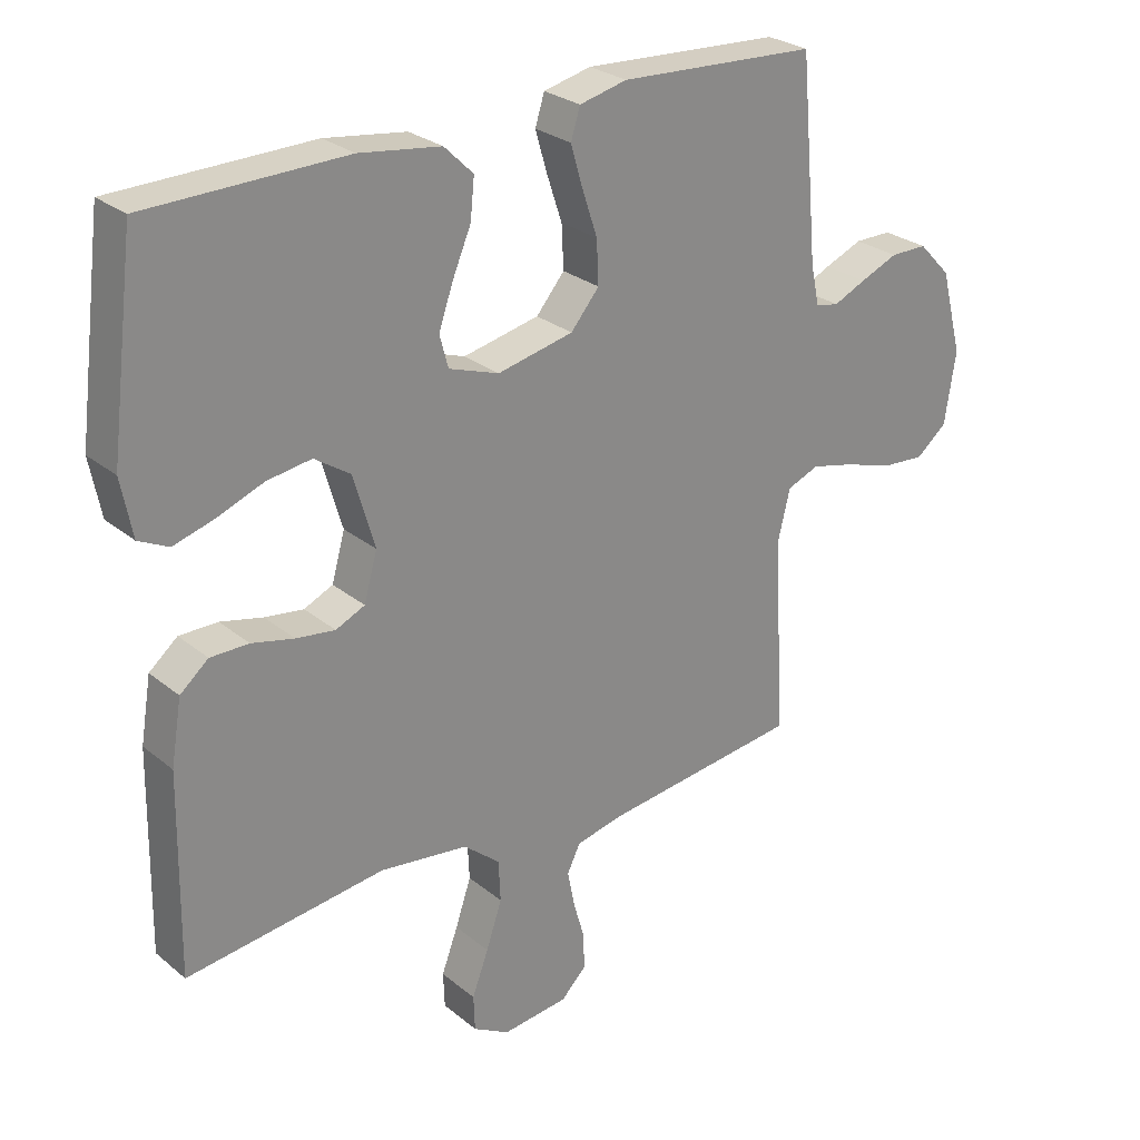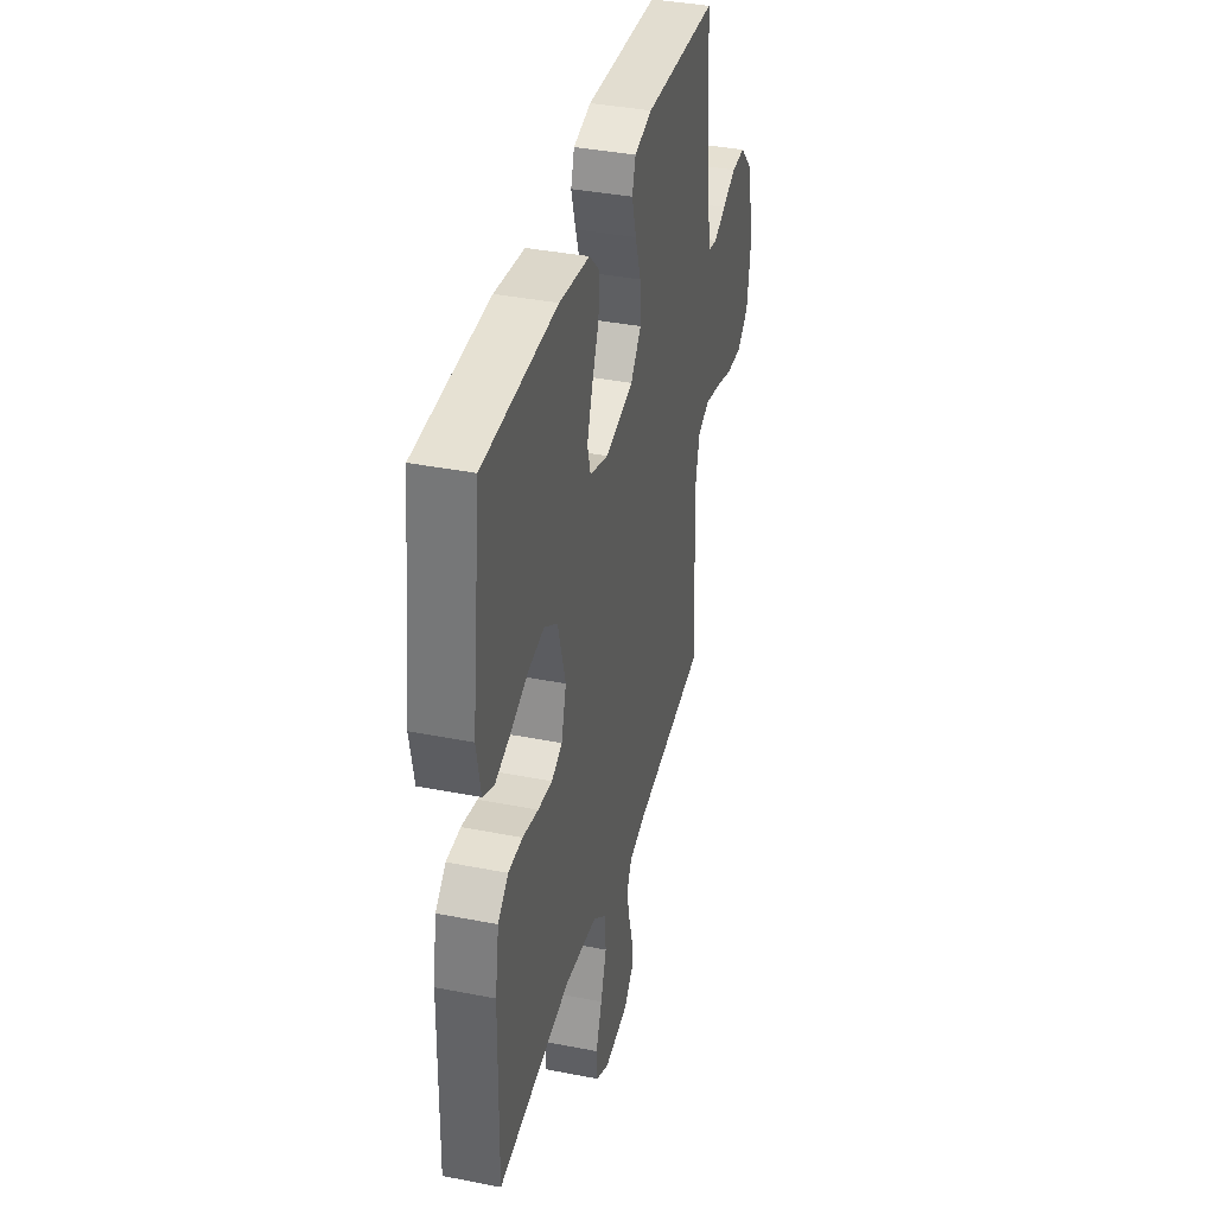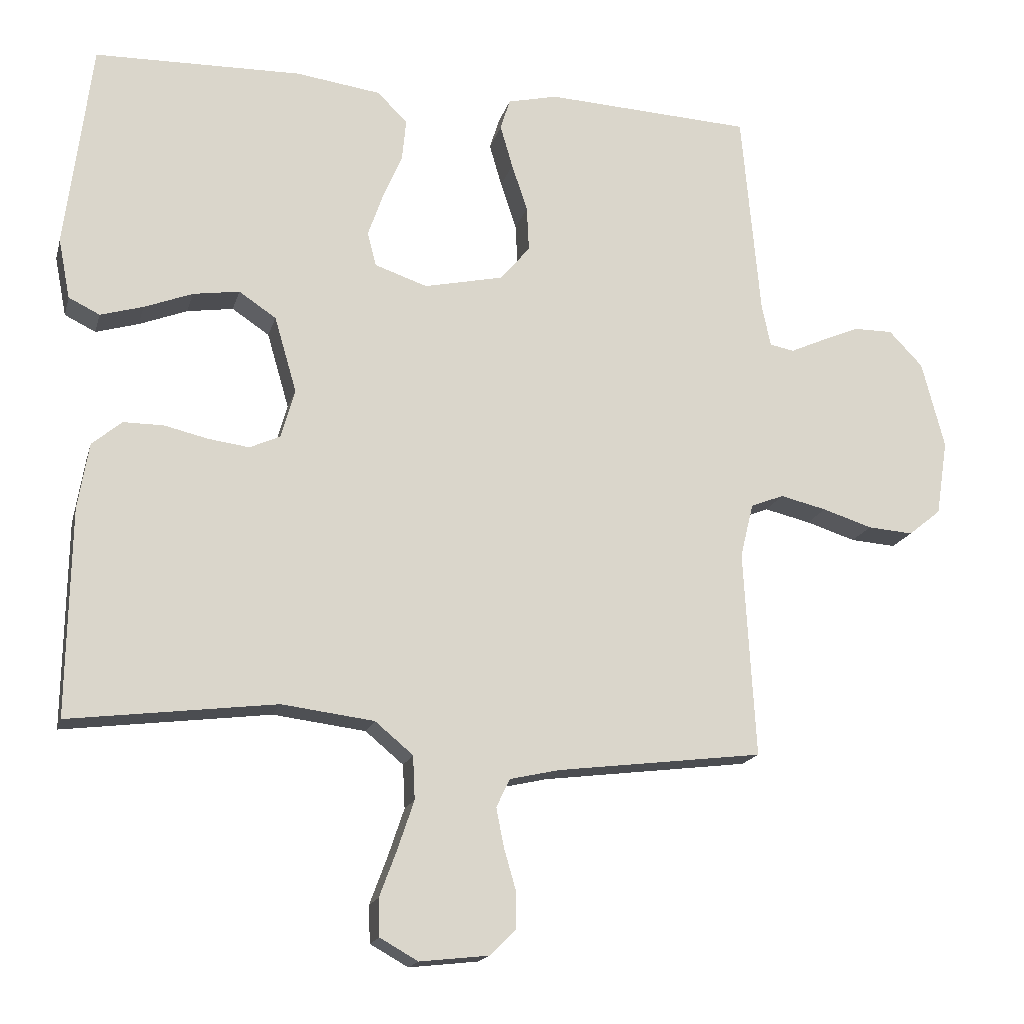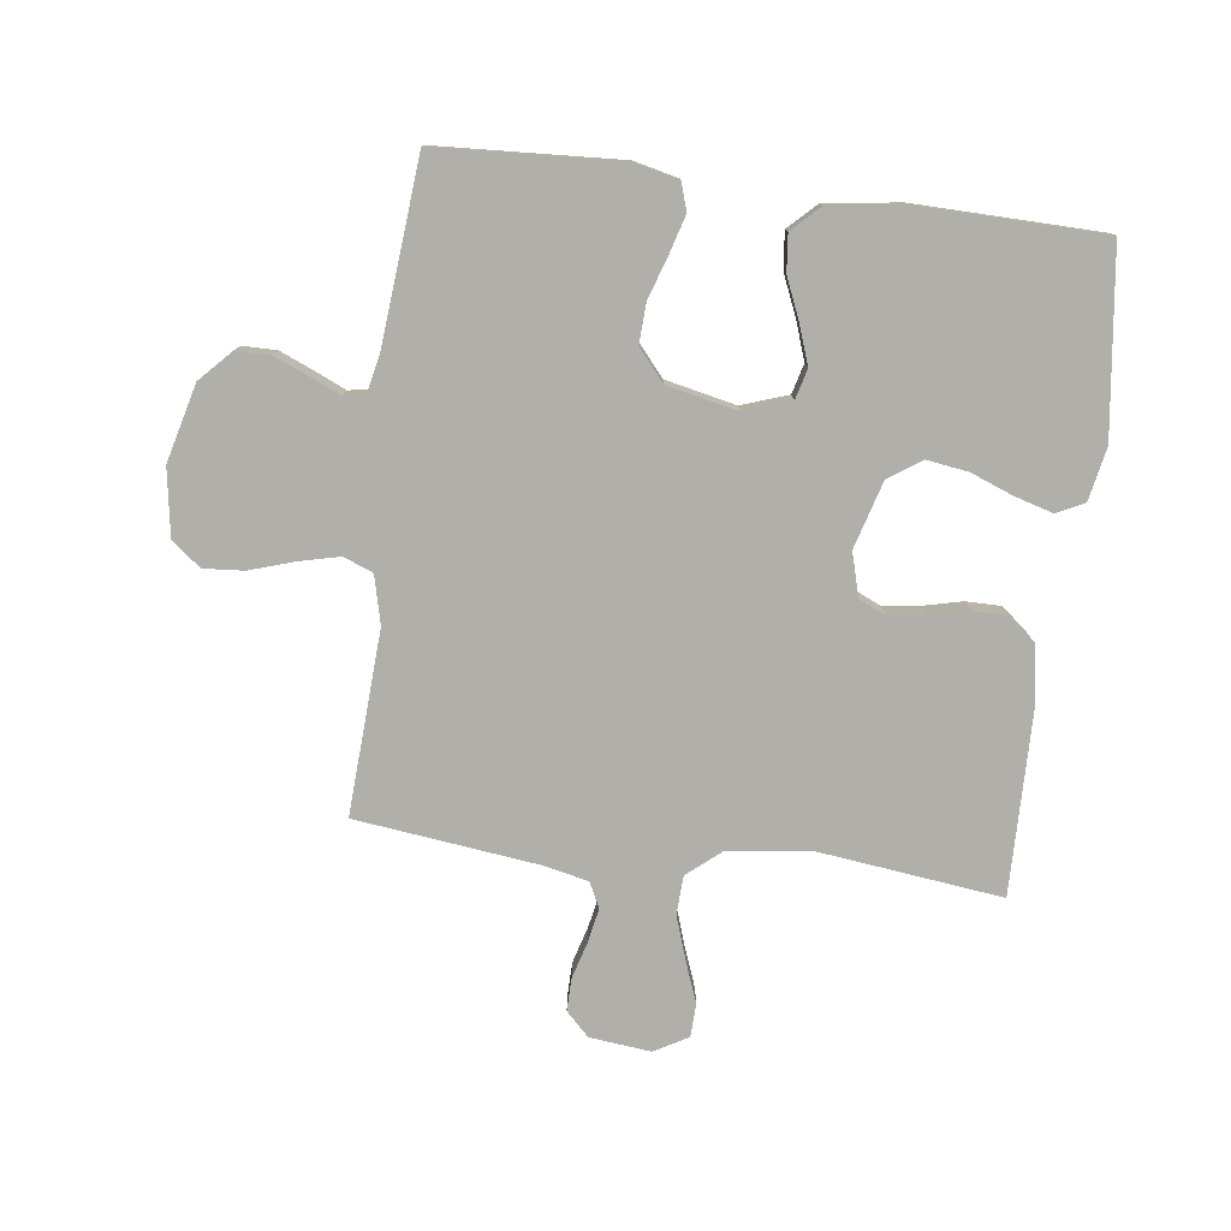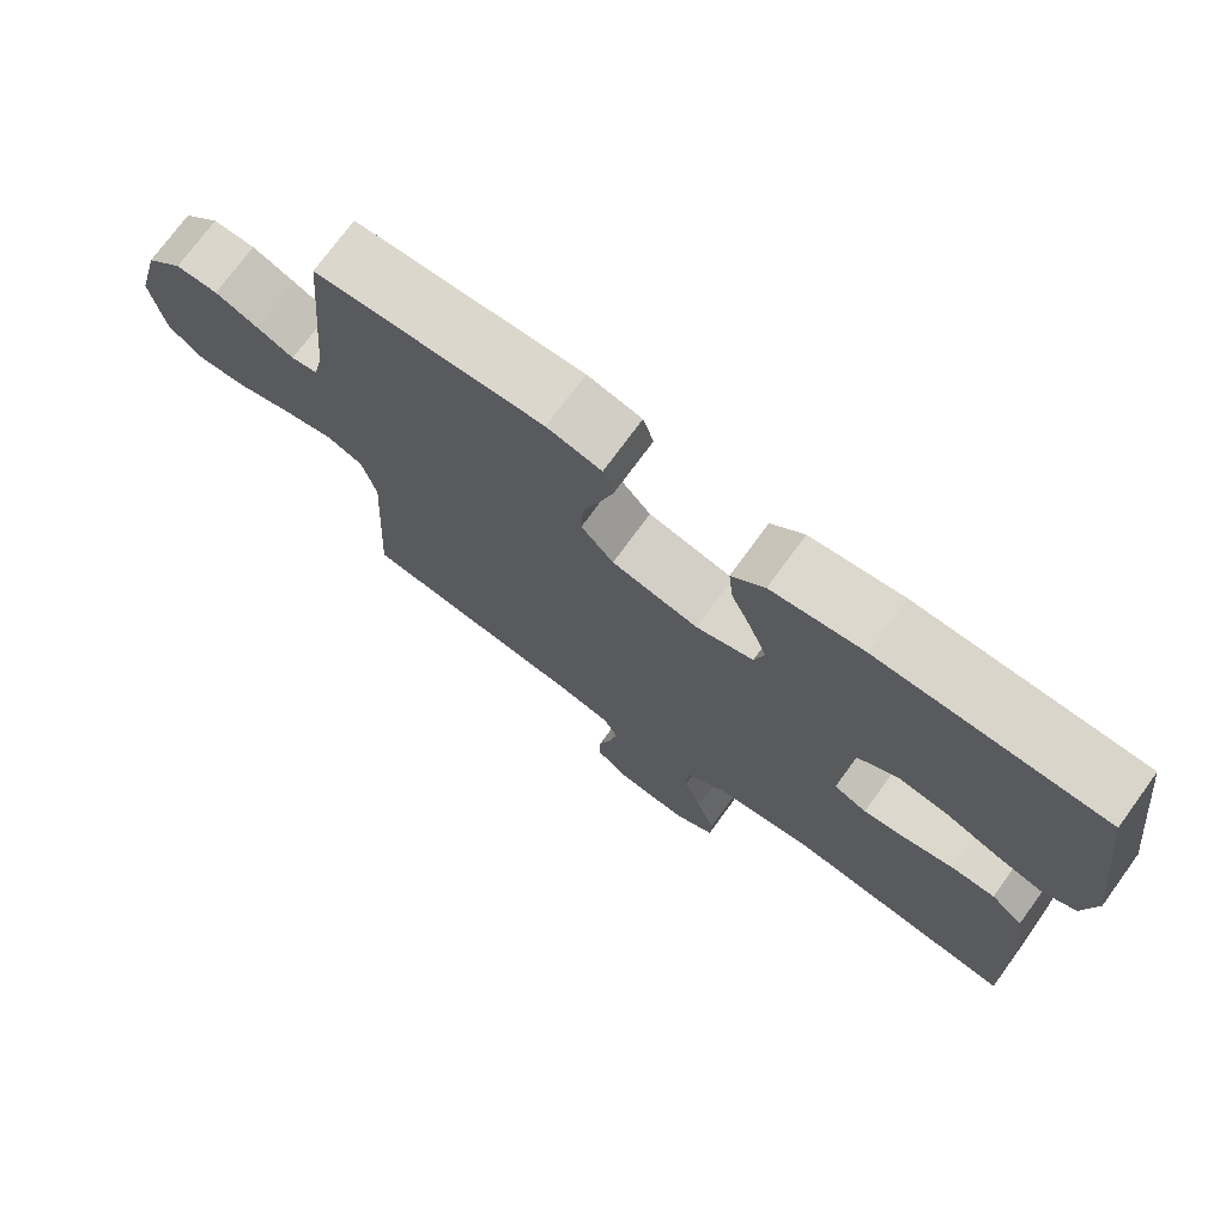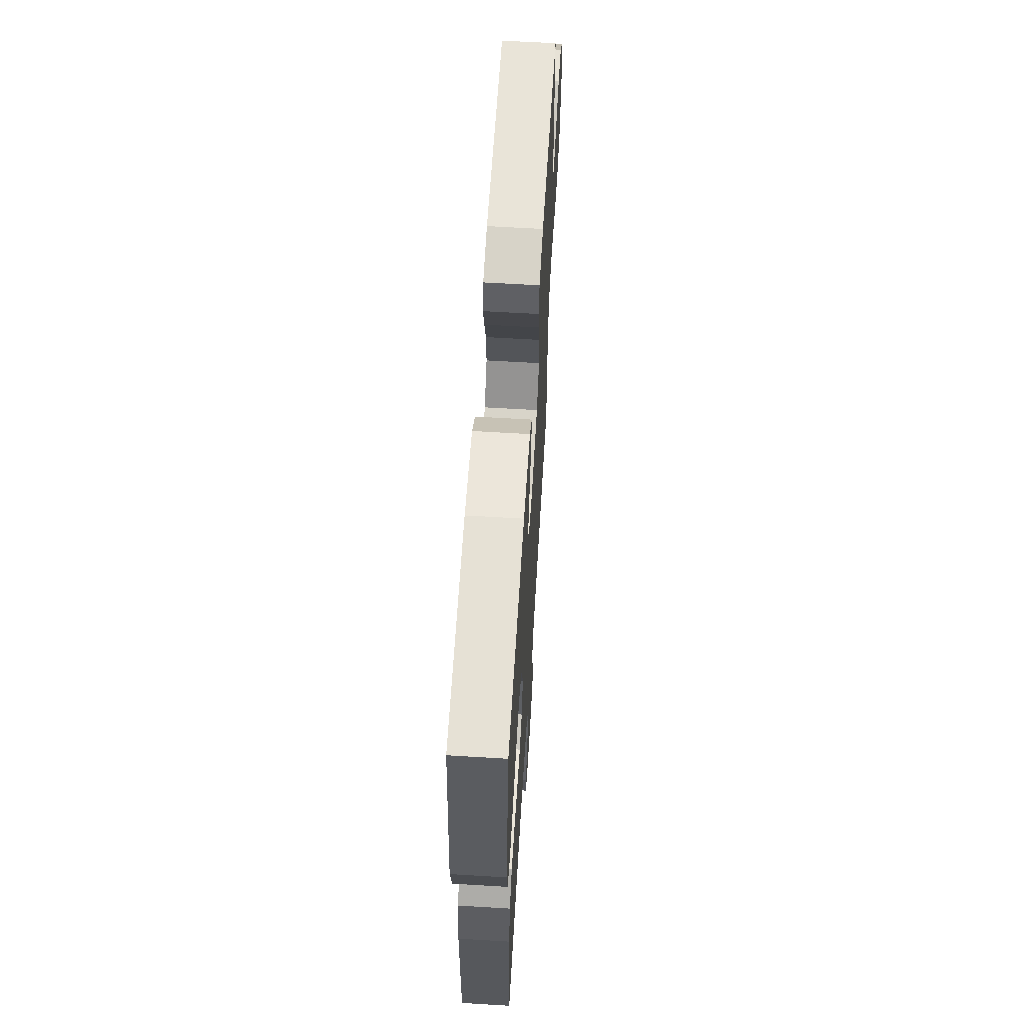
<metadata>
{"format":"obj","ext":"obj","renderer":"f3d","projection":"perspective","resolution":1024,"background":"white","views":[{"elev":26.9,"azim":141.3,"up":"+Z"},{"elev":37.8,"azim":104.1,"up":"+Z"},{"elev":-17.0,"azim":166.0,"up":"+Z"},{"elev":-78.0,"azim":-7.2,"up":"+Y"},{"elev":74.0,"azim":36.1,"up":"+Z"},{"elev":63.0,"azim":93.5,"up":"+Z"}]}
</metadata>
<code>
v -0.5 0.07 0.5
v -0.2 0.07 0.516
v -0.128 0.07 0.499
v -0.114 0.07 0.454
v -0.132 0.07 0.392
v -0.155 0.07 0.323
v -0.158 0.07 0.258
v -0.115 0.07 0.207
v 0 0.07 0.182
v 0.076 0.07 0.208
v 0.089 0.07 0.257
v 0.067 0.07 0.32
v 0.039 0.07 0.386
v 0.033 0.07 0.446
v 0.077 0.07 0.489
v 0.2 0.07 0.506
v 0.5 0.07 0.5
v 0.538 0.07 0.2
v 0.521 0.07 0.113
v 0.476 0.07 0.091
v 0.414 0.07 0.109
v 0.344 0.07 0.136
v 0.277 0.07 0.146
v 0.223 0.07 0.11
v 0.191 0.07 0
v 0.211 0.07 -0.071
v 0.255 0.07 -0.091
v 0.314 0.07 -0.083
v 0.378 0.07 -0.068
v 0.436 0.07 -0.068
v 0.479 0.07 -0.104
v 0.495 0.07 -0.2
v 0.5 0.07 -0.5
v 0.2 0.07 -0.463
v 0.066 0.07 -0.48
v 0.011 0.07 -0.526
v 0.008 0.07 -0.589
v 0.032 0.07 -0.66
v 0.057 0.07 -0.727
v 0.055 0.07 -0.781
v 0 0.07 -0.812
v -0.1 0.07 -0.801
v -0.138 0.07 -0.763
v -0.137 0.07 -0.709
v -0.12 0.07 -0.65
v -0.109 0.07 -0.594
v -0.129 0.07 -0.553
v -0.2 0.07 -0.537
v -0.5 0.07 -0.5
v -0.483 0.07 -0.2
v -0.502 0.07 -0.122
v -0.55 0.07 -0.103
v -0.617 0.07 -0.119
v -0.689 0.07 -0.142
v -0.755 0.07 -0.147
v -0.802 0.07 -0.109
v -0.819 0.07 0
v -0.786 0.07 0.127
v -0.737 0.07 0.178
v -0.681 0.07 0.178
v -0.624 0.07 0.154
v -0.575 0.07 0.132
v -0.54 0.07 0.139
v -0.527 0.07 0.2
v -0.5 0 0.5
v -0.2 0 0.516
v -0.128 0 0.499
v -0.114 0 0.454
v -0.132 0 0.392
v -0.155 0 0.323
v -0.158 0 0.258
v -0.115 0 0.207
v 0 0 0.182
v 0.076 0 0.208
v 0.089 0 0.257
v 0.067 0 0.32
v 0.039 0 0.386
v 0.033 0 0.446
v 0.077 0 0.489
v 0.2 0 0.506
v 0.5 0 0.5
v 0.538 0 0.2
v 0.521 0 0.113
v 0.476 0 0.091
v 0.414 0 0.109
v 0.344 0 0.136
v 0.277 0 0.146
v 0.223 0 0.11
v 0.191 0 0
v 0.211 0 -0.071
v 0.255 0 -0.091
v 0.314 0 -0.083
v 0.378 0 -0.068
v 0.436 0 -0.068
v 0.479 0 -0.104
v 0.495 0 -0.2
v 0.5 0 -0.5
v 0.2 0 -0.463
v 0.066 0 -0.48
v 0.011 0 -0.526
v 0.008 0 -0.589
v 0.032 0 -0.66
v 0.057 0 -0.727
v 0.055 0 -0.781
v 0 0 -0.812
v -0.1 0 -0.801
v -0.138 0 -0.763
v -0.137 0 -0.709
v -0.12 0 -0.65
v -0.109 0 -0.594
v -0.129 0 -0.553
v -0.2 0 -0.537
v -0.5 0 -0.5
v -0.483 0 -0.2
v -0.502 0 -0.122
v -0.55 0 -0.103
v -0.617 0 -0.119
v -0.689 0 -0.142
v -0.755 0 -0.147
v -0.802 0 -0.109
v -0.819 0 0
v -0.786 0 0.127
v -0.737 0 0.178
v -0.681 0 0.178
v -0.624 0 0.154
v -0.575 0 0.132
v -0.54 0 0.139
v -0.527 0 0.2
f 59 60 61 62
f 57 58 59 62
f 57 62 63
f 56 57 63
f 53 54 55 56
f 52 53 56 63
f 51 52 63 64
f 48 49 50
f 47 48 50 51
f 42 43 44 45
f 42 45 46
f 41 42 46
f 38 39 40 41
f 37 38 41 46
f 36 37 46 47
f 31 32 33 34
f 31 34 35
f 28 29 30 31
f 27 28 31 35
f 26 27 35 36
f 19 20 21 22
f 19 22 23
f 18 19 23
f 17 18 23
f 16 17 23 24
f 12 13 14 15
f 11 12 15 16
f 10 11 16 24
f 3 4 5 6
f 1 2 3 6
f 1 6 7
f 64 1 7 8
f 25 26 36 47
f 9 10 24 25
f 25 47 51 64
f 8 9 25 64
f 126 125 124 123
f 126 123 122 121
f 127 126 121
f 127 121 120
f 120 119 118 117
f 127 120 117 116
f 128 127 116 115
f 114 113 112
f 115 114 112 111
f 109 108 107 106
f 110 109 106
f 110 106 105
f 105 104 103 102
f 110 105 102 101
f 111 110 101 100
f 98 97 96 95
f 99 98 95
f 95 94 93 92
f 99 95 92 91
f 100 99 91 90
f 86 85 84 83
f 87 86 83
f 87 83 82
f 87 82 81
f 88 87 81 80
f 79 78 77 76
f 80 79 76 75
f 88 80 75 74
f 70 69 68 67
f 70 67 66 65
f 71 70 65
f 72 71 65 128
f 111 100 90 89
f 89 88 74 73
f 128 115 111 89
f 128 89 73 72
f 1 65 66 2
f 2 66 67 3
f 3 67 68 4
f 4 68 69 5
f 5 69 70 6
f 6 70 71 7
f 7 71 72 8
f 8 72 73 9
f 9 73 74 10
f 10 74 75 11
f 11 75 76 12
f 12 76 77 13
f 13 77 78 14
f 14 78 79 15
f 15 79 80 16
f 16 80 81 17
f 17 81 82 18
f 18 82 83 19
f 19 83 84 20
f 20 84 85 21
f 21 85 86 22
f 22 86 87 23
f 23 87 88 24
f 24 88 89 25
f 25 89 90 26
f 26 90 91 27
f 27 91 92 28
f 28 92 93 29
f 29 93 94 30
f 30 94 95 31
f 31 95 96 32
f 32 96 97 33
f 33 97 98 34
f 34 98 99 35
f 35 99 100 36
f 36 100 101 37
f 37 101 102 38
f 38 102 103 39
f 39 103 104 40
f 40 104 105 41
f 41 105 106 42
f 42 106 107 43
f 43 107 108 44
f 44 108 109 45
f 45 109 110 46
f 46 110 111 47
f 47 111 112 48
f 48 112 113 49
f 49 113 114 50
f 50 114 115 51
f 51 115 116 52
f 52 116 117 53
f 53 117 118 54
f 54 118 119 55
f 55 119 120 56
f 56 120 121 57
f 57 121 122 58
f 58 122 123 59
f 59 123 124 60
f 60 124 125 61
f 61 125 126 62
f 62 126 127 63
f 63 127 128 64
f 64 128 65 1

</code>
